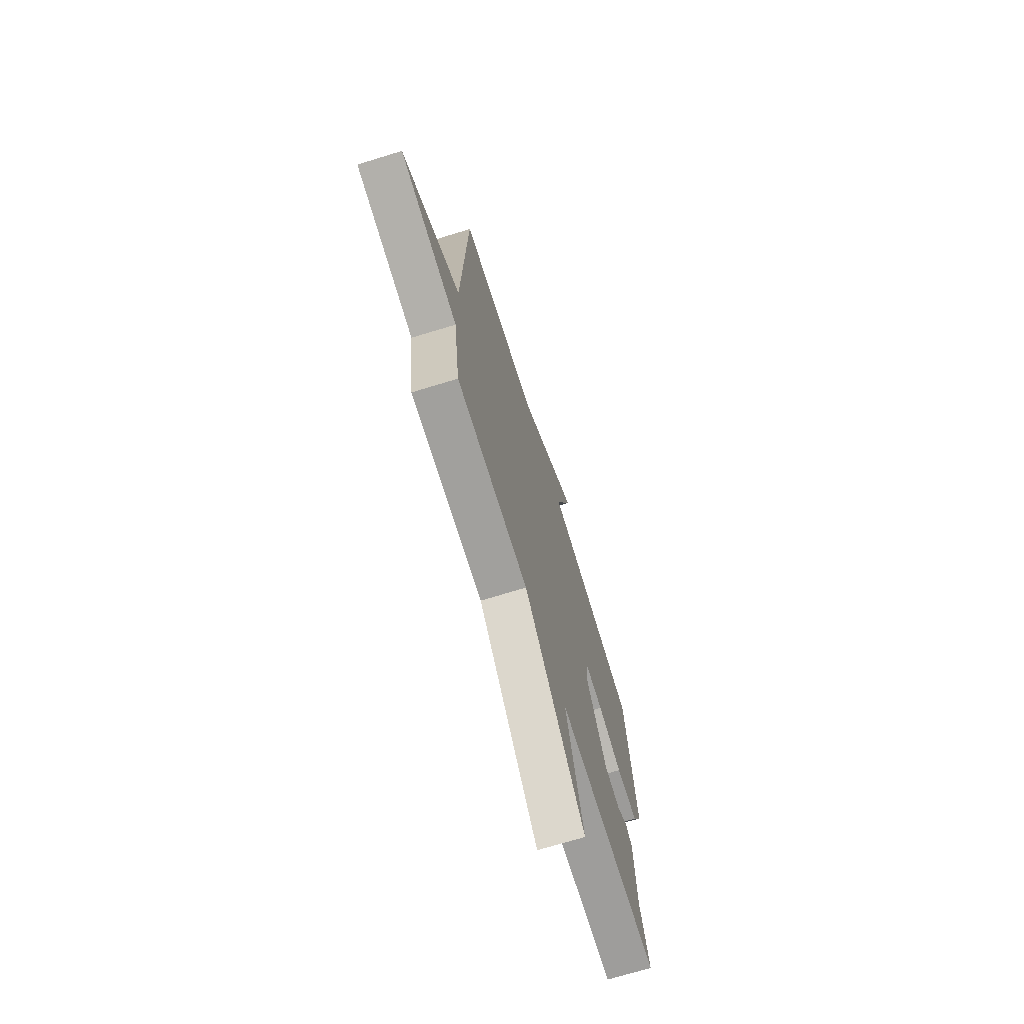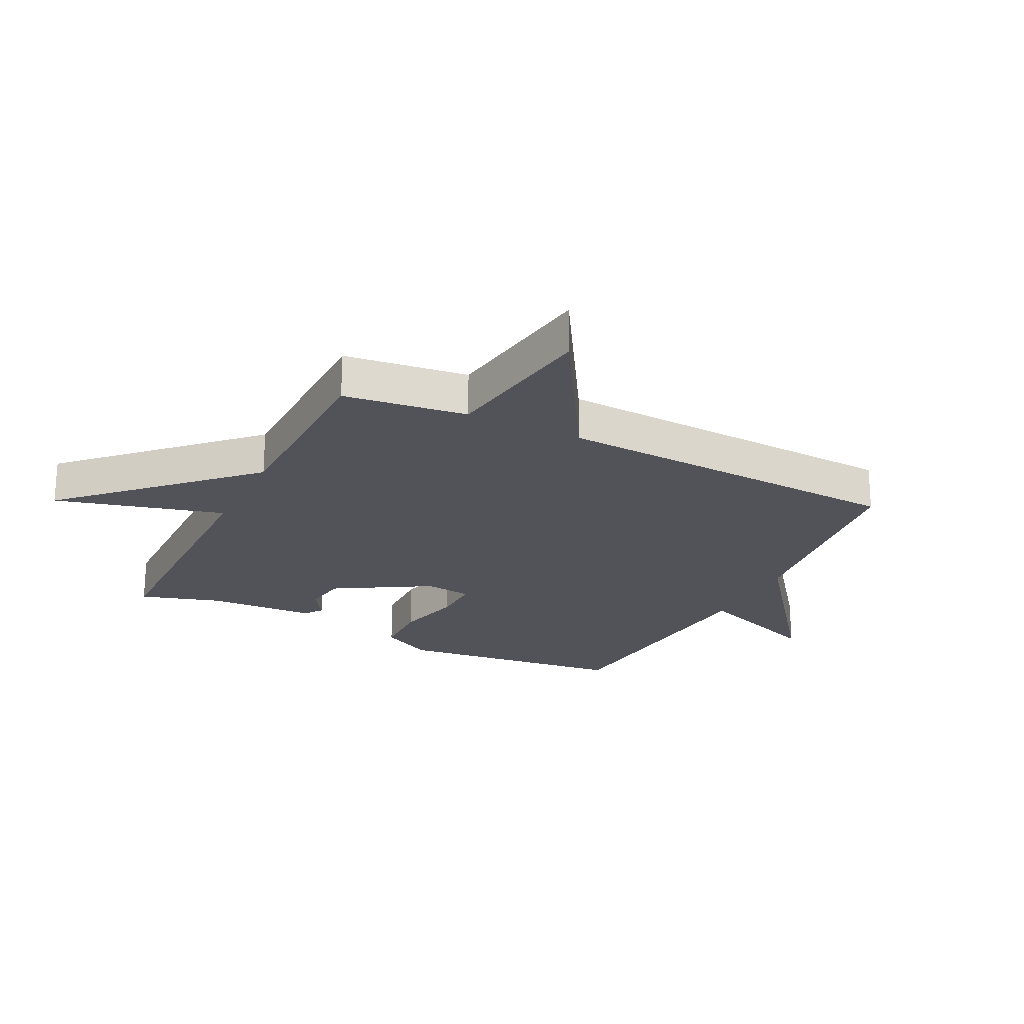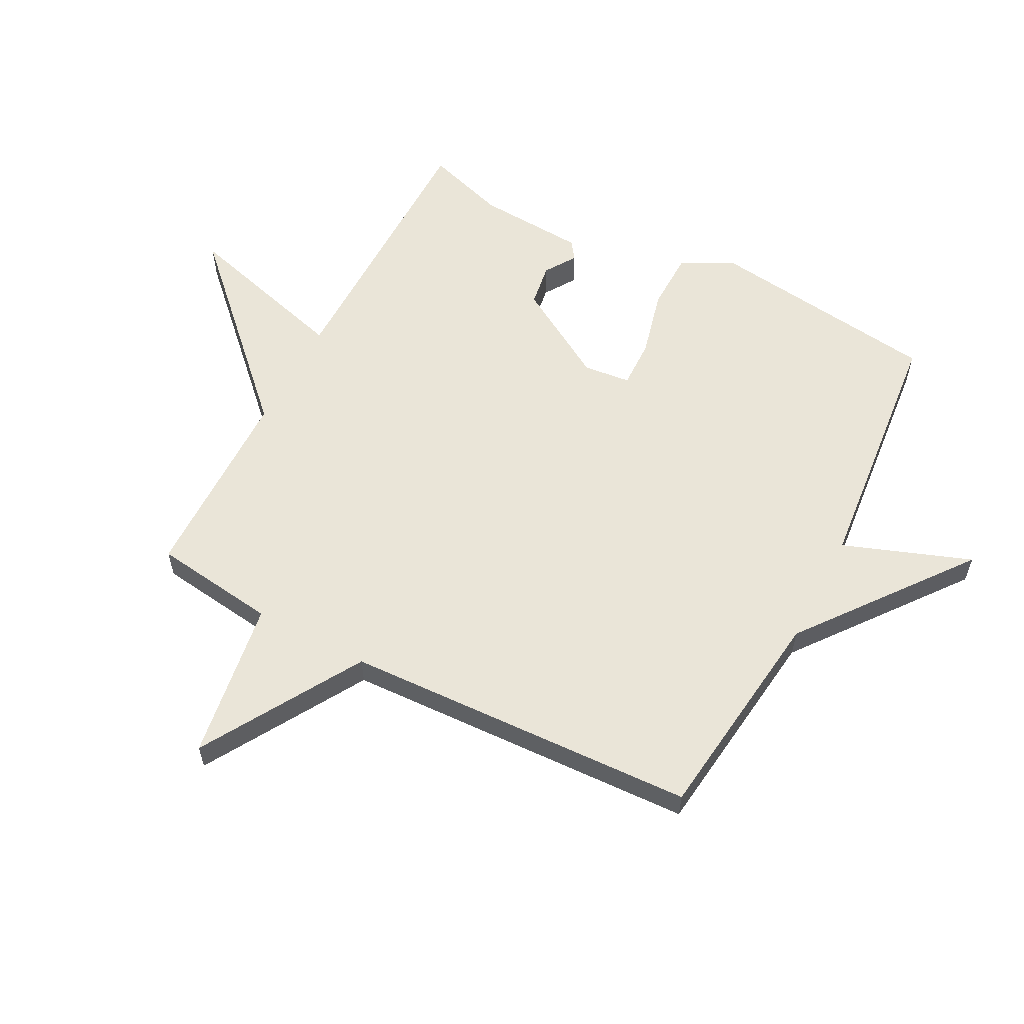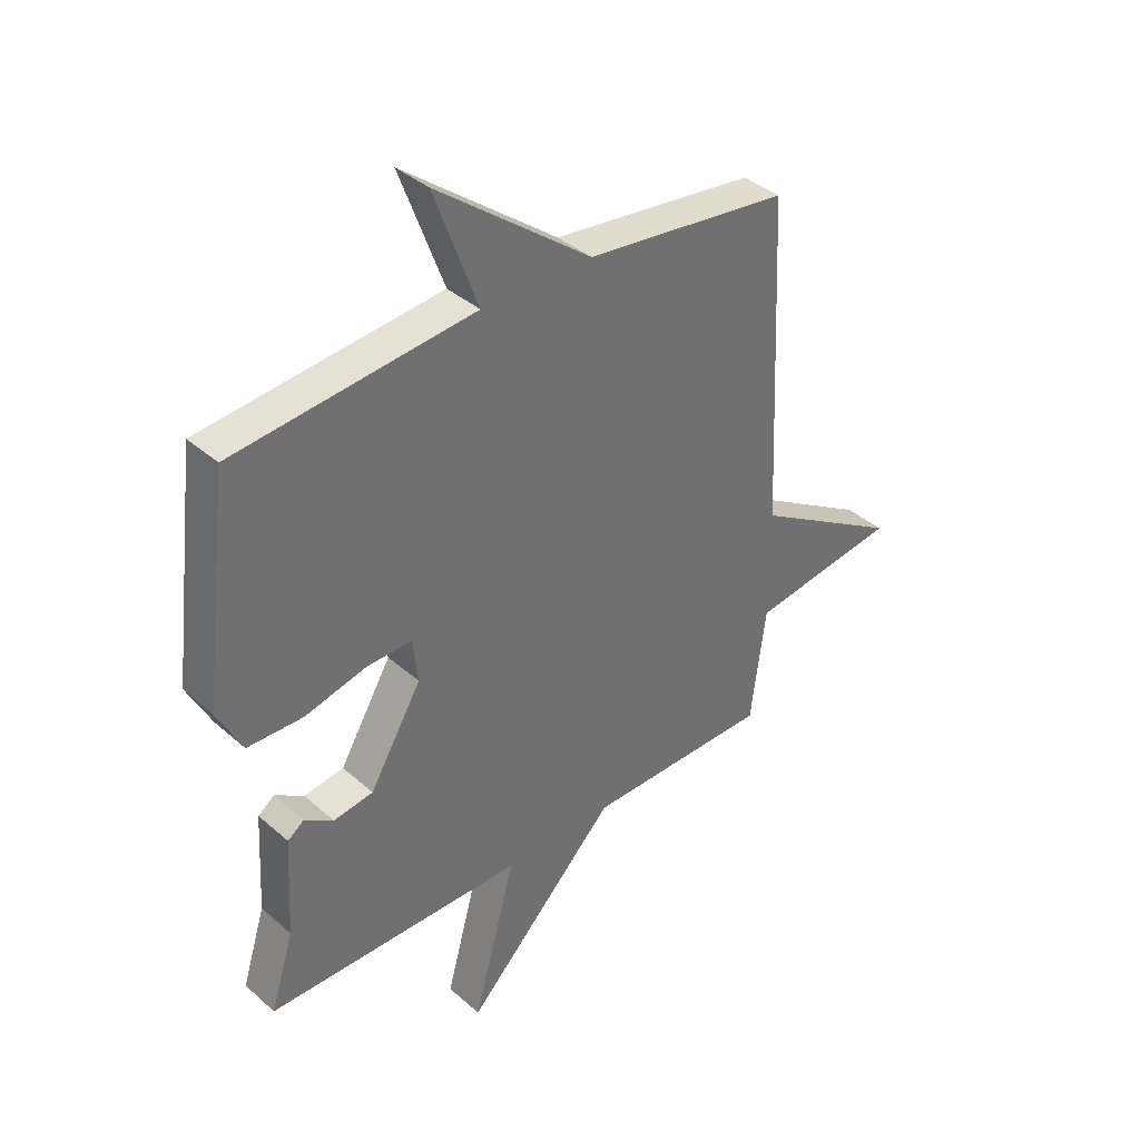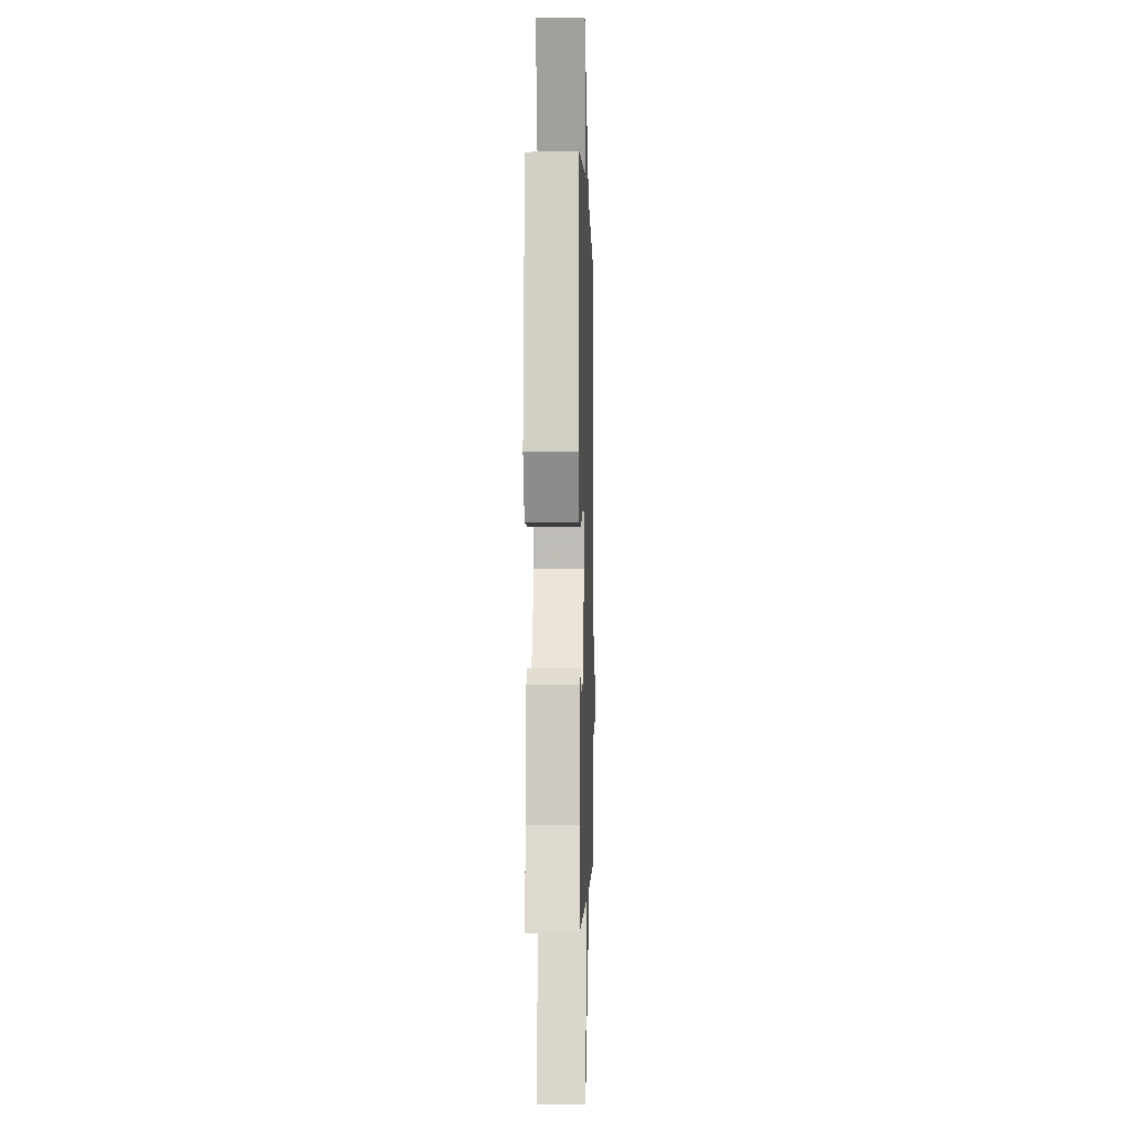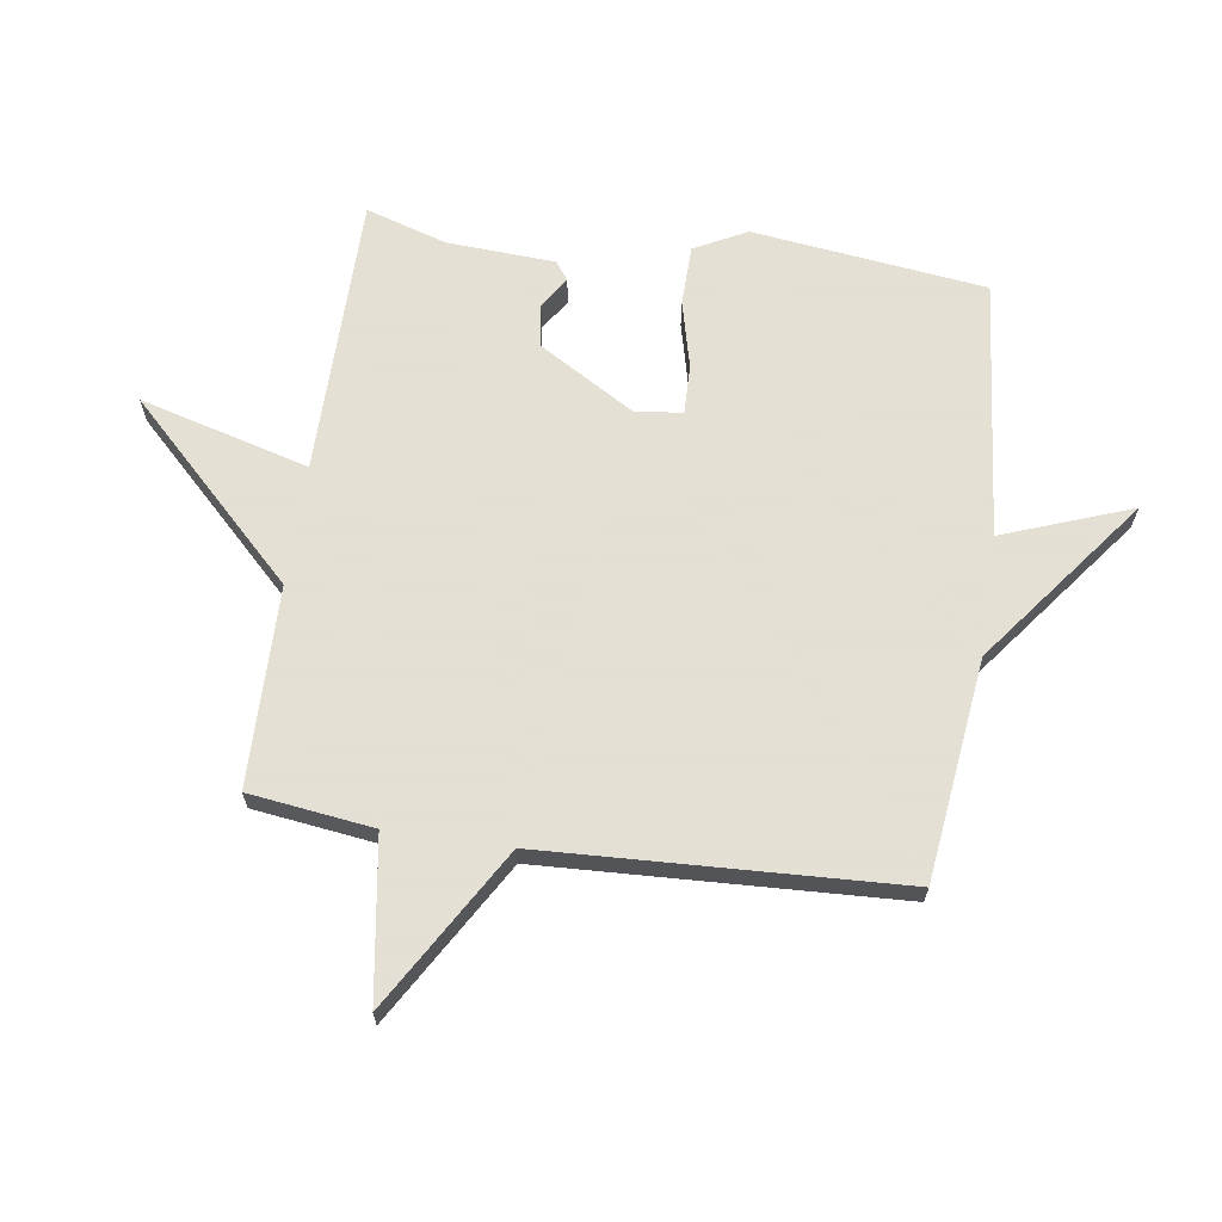
<metadata>
{"format":"obj","ext":"obj","renderer":"f3d","projection":"perspective","resolution":1024,"background":"white","views":[{"elev":-70.9,"azim":-72.9,"up":"+Z"},{"elev":-22.7,"azim":-116.5,"up":"+Y"},{"elev":58.7,"azim":-62.3,"up":"+Y"},{"elev":37.8,"azim":138.0,"up":"+Z"},{"elev":-1.6,"azim":91.6,"up":"+Z"},{"elev":66.2,"azim":-81.7,"up":"+Y"}]}
</metadata>
<code>
v -0.5 0.07 -0.5
v -0.527 0.07 -0.293
v -0.795 0.07 -0.253
v -0.527 0.07 -0.093
v -0.5 0.07 0.5
v -0.132 0.07 0.544
v 0.147 0.07 0.758
v 0.068 0.07 0.544
v 0.5 0.07 0.5
v 0.548 0.07 0.111
v 0.503 0.07 0.024
v 0.403 0.07 0.022
v 0.291 0.07 0.05
v 0.209 0.07 0.052
v 0.2 0.07 -0.027
v 0.294 0.07 -0.186
v 0.366 0.07 -0.197
v 0.418 0.07 -0.163
v 0.448 0.07 -0.185
v 0.458 0.07 -0.365
v 0.5 0.07 -0.5
v 0.033 0.07 -0.504
v 0.11 0.07 -0.786
v -0.167 0.07 -0.504
v -0.5 0 -0.5
v -0.527 0 -0.293
v -0.795 0 -0.253
v -0.527 0 -0.093
v -0.5 0 0.5
v -0.132 0 0.544
v 0.147 0 0.758
v 0.068 0 0.544
v 0.5 0 0.5
v 0.548 0 0.111
v 0.503 0 0.024
v 0.403 0 0.022
v 0.291 0 0.05
v 0.209 0 0.052
v 0.2 0 -0.027
v 0.294 0 -0.186
v 0.366 0 -0.197
v 0.418 0 -0.163
v 0.448 0 -0.185
v 0.458 0 -0.365
v 0.5 0 -0.5
v 0.033 0 -0.504
v 0.11 0 -0.786
v -0.167 0 -0.504
f 22 23 24
f 24 1 2
f 22 24 2
f 21 22 2
f 20 21 2
f 17 18 19 20
f 2 3 4
f 20 2 4
f 17 20 4
f 16 17 4
f 15 16 4 5
f 14 15 5 6
f 13 14 6
f 12 13 6
f 11 12 6
f 10 11 6
f 9 10 6
f 8 9 6
f 6 7 8
f 48 47 46
f 26 25 48
f 26 48 46
f 26 46 45
f 26 45 44
f 44 43 42 41
f 28 27 26
f 28 26 44
f 28 44 41
f 28 41 40
f 29 28 40 39
f 30 29 39 38
f 30 38 37
f 30 37 36
f 30 36 35
f 30 35 34
f 30 34 33
f 30 33 32
f 32 31 30
f 1 25 26 2
f 2 26 27 3
f 3 27 28 4
f 4 28 29 5
f 5 29 30 6
f 6 30 31 7
f 7 31 32 8
f 8 32 33 9
f 9 33 34 10
f 10 34 35 11
f 11 35 36 12
f 12 36 37 13
f 13 37 38 14
f 14 38 39 15
f 15 39 40 16
f 16 40 41 17
f 17 41 42 18
f 18 42 43 19
f 19 43 44 20
f 20 44 45 21
f 21 45 46 22
f 22 46 47 23
f 23 47 48 24
f 24 48 25 1

</code>
